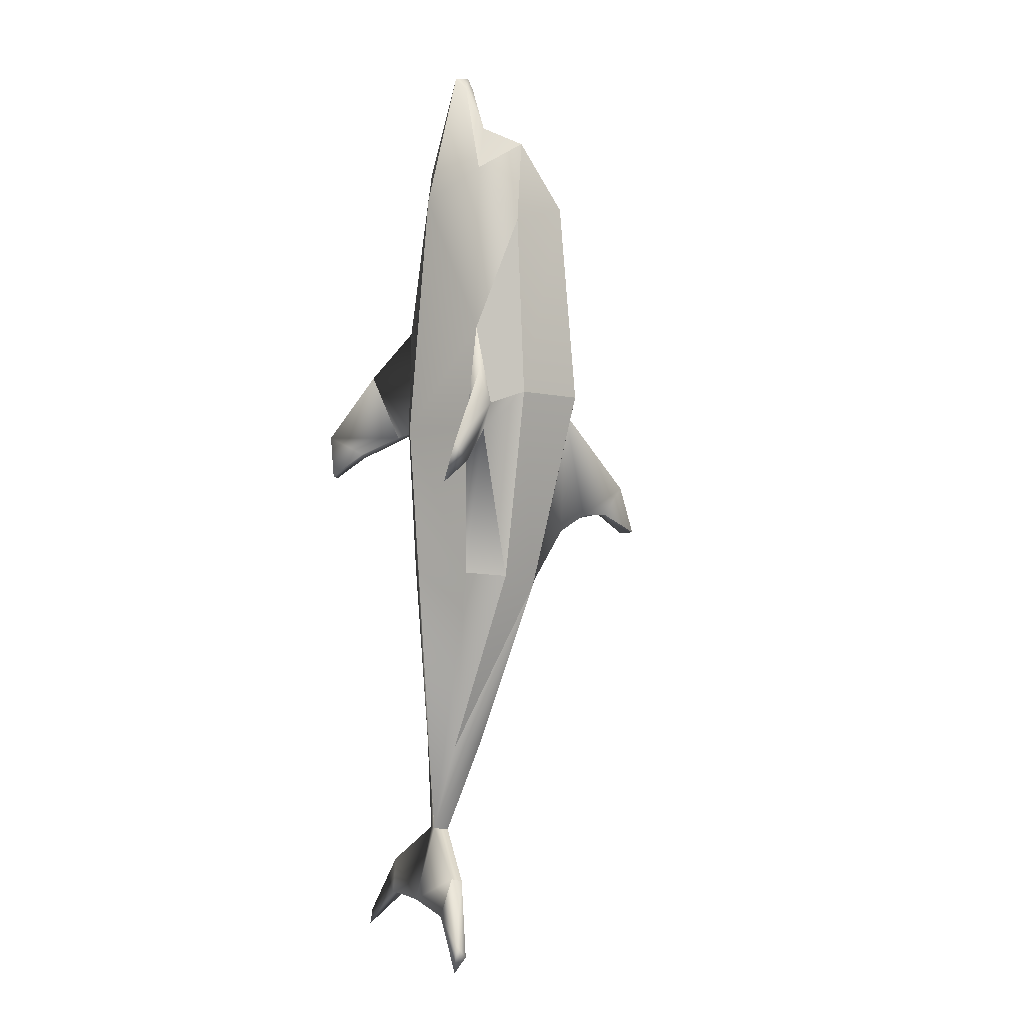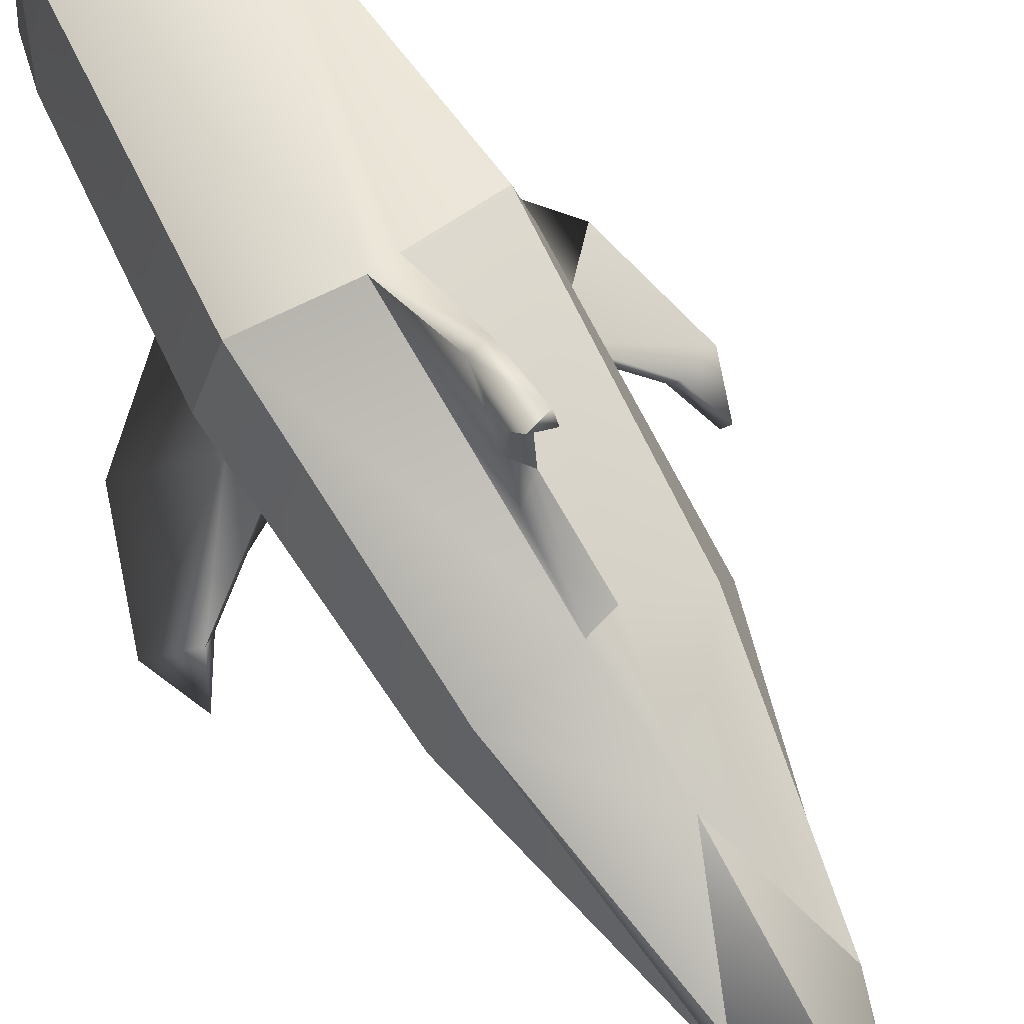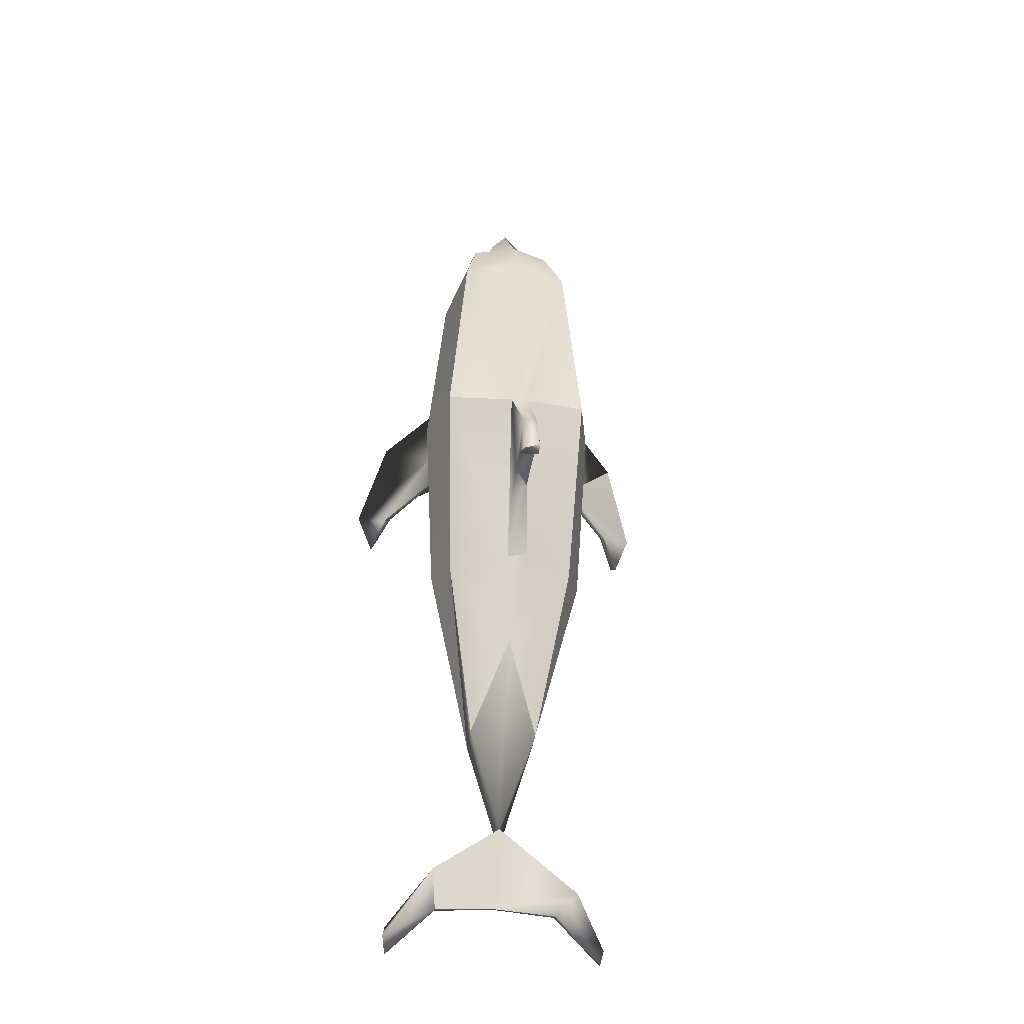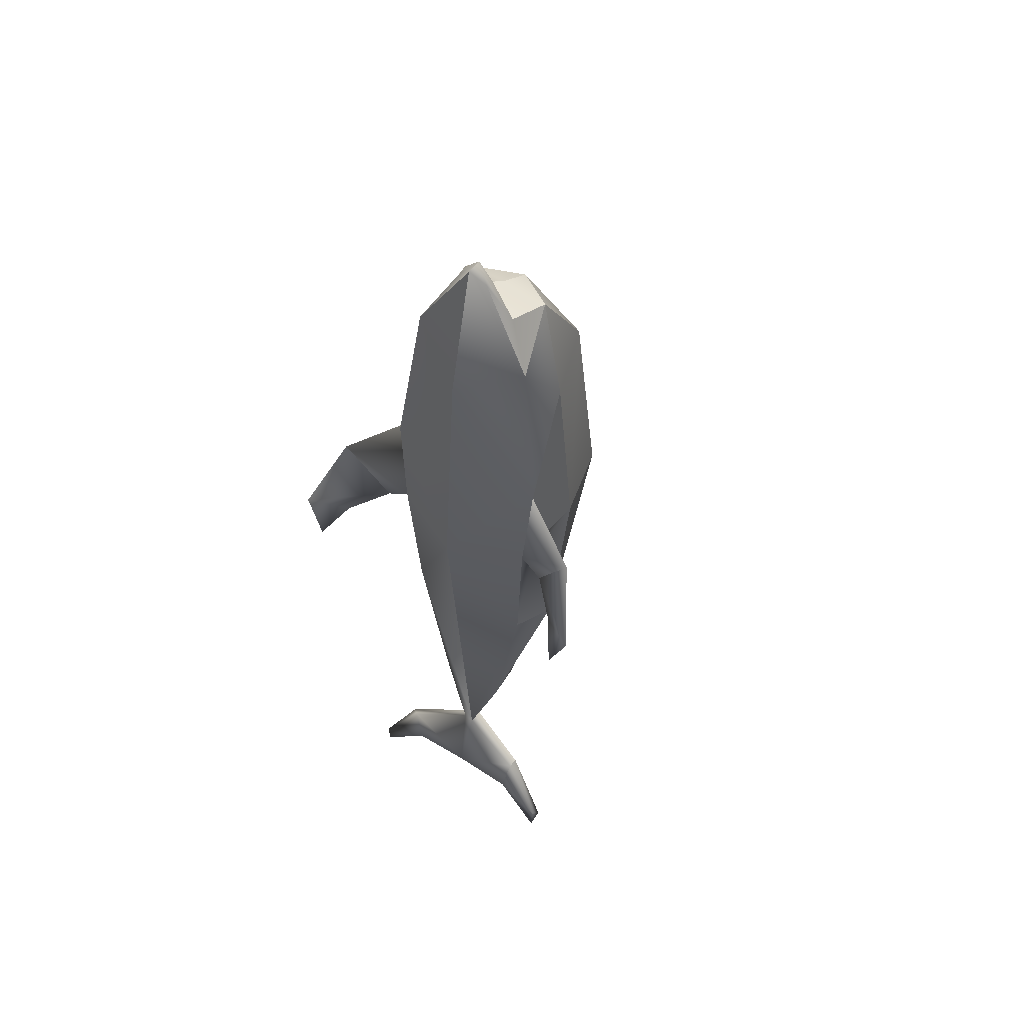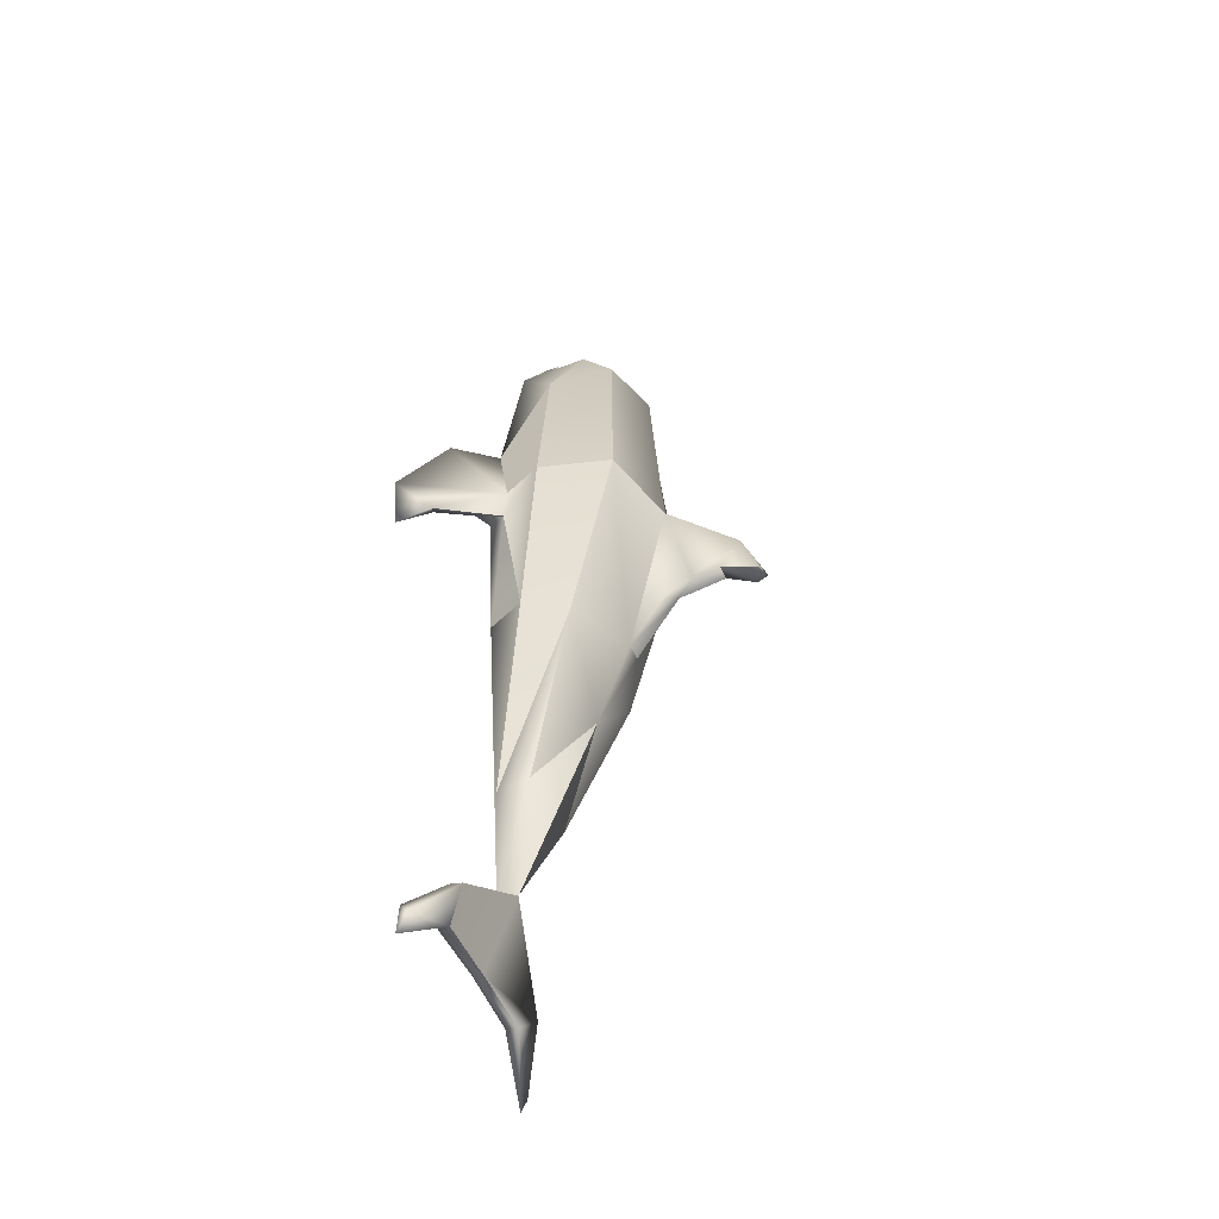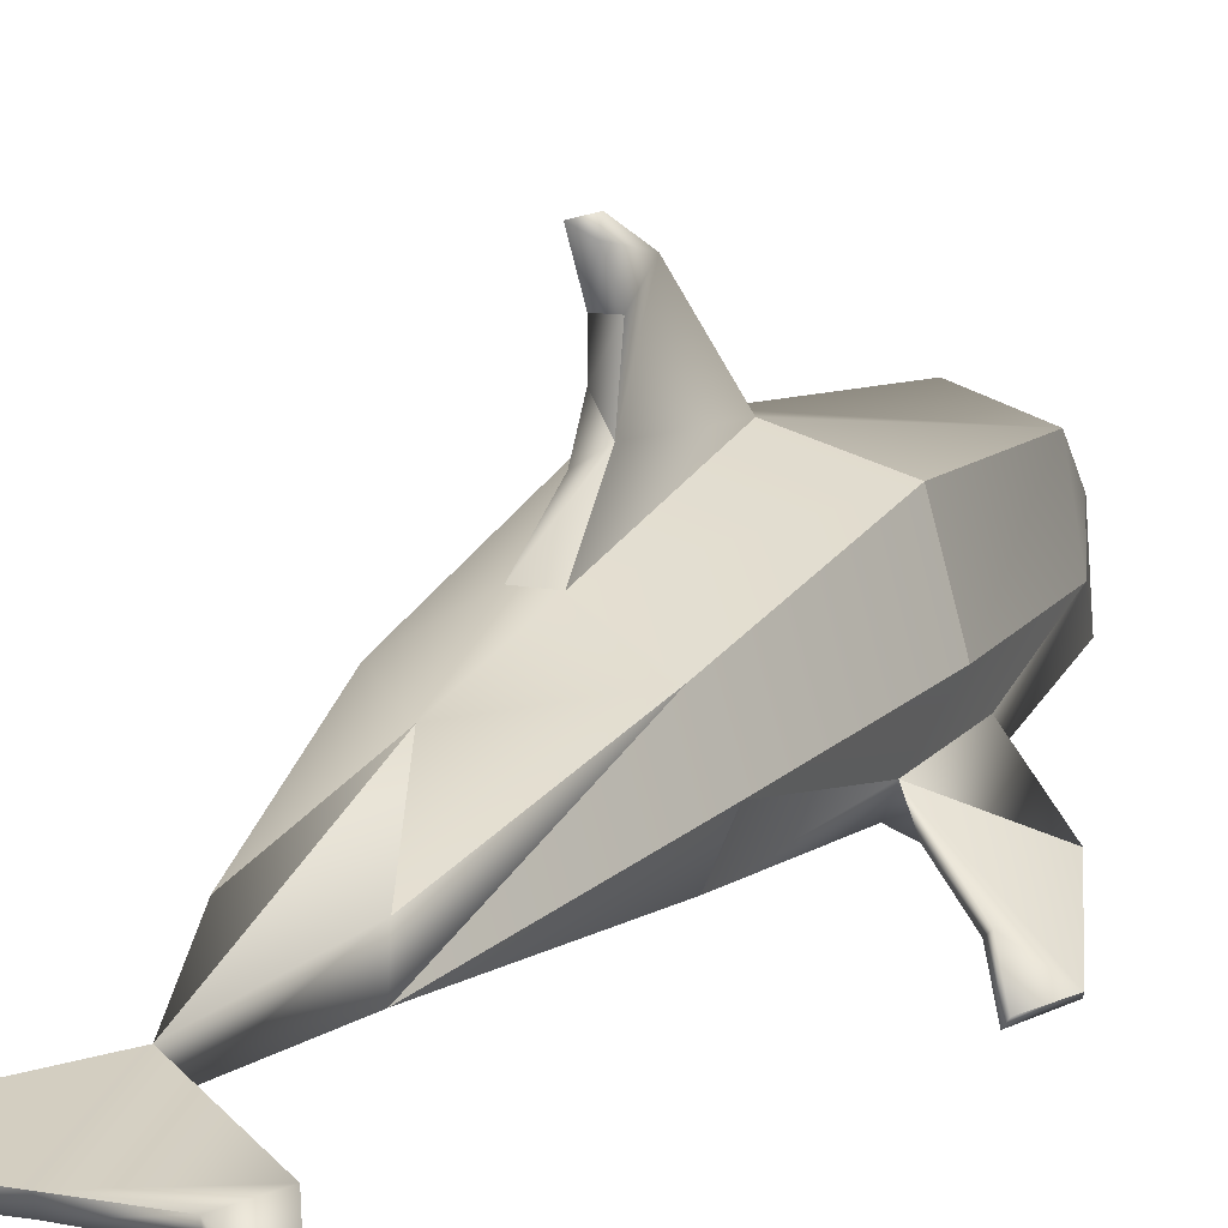
<metadata>
{"format":"obj","ext":"obj","renderer":"f3d","projection":"perspective","resolution":1024,"background":"white","views":[{"elev":2.2,"azim":62.4,"up":"+Z"},{"elev":67.9,"azim":149.1,"up":"+Y"},{"elev":-35.6,"azim":171.5,"up":"+Z"},{"elev":56.7,"azim":33.3,"up":"+Z"},{"elev":-53.1,"azim":113.5,"up":"+Z"},{"elev":10.9,"azim":-154.9,"up":"+Y"}]}
</metadata>
<code>
o Dolphin
v 0.764 -0.1683 1.927
v 1.312 -0.4072 1.478
v 0.9094 0.3037 1.276
v 0.7956 0.1506 -0.6156
v 0.6353 0.5517 -0.7457
v 0.7356 1.003 1.226
v 0.06952 0.874 -0.7368
v 0.08442 1.251 1.07
v -0.002492 1.088 3.231
v 0.5598 0.9148 3.2
v 0.3363 0.09106 -2.394
v 0.3305 -0.2159 -2.449
v 0.002191 0.5374 -1.557
v 0.768 -0.09007 0.8902
v 0.8238 -0.03563 1.163
v 0.734 0.3194 3.048
v 0.07346 1.204 -0.2097
v 0.07484 1.486 -0.04324
v 0.06974 1.96 0.2447
v 0.07383 1.756 -0.04311
v -0.06873 1.947 0.267
v 0.07327 2.111 -0.2421
v -0.07435 2.05 -0.2621
v -0.06956 2.15 -0.2128
v 0.9362 -0.2954 0.7862
v 1.222 -0.5709 0.625
v 1.57 -0.8017 0.7651
v 0.7037 -0.2562 0.9067
v 1.301 -0.5447 0.571
v 1.405 -0.8419 0.374
v 0.4186 0.5318 3.878
v 0 0.8534 3.703
v 0 0.5094 3.951
v 0.5891 -0.05167 3.576
v 0.3354 0.1311 4.023
v -0.3104 0.1712 4.033
v -0.01228 -0.01966 4.578
v 0.14 0.02347 4.454
v 0.1427 0.1037 4.442
v 0 0.1185 4.588
v -0.00186 -0.4055 -4.109
v 0.6508 -0.2853 -3.766
v 1.11 -0.4655 -4.418
v 0.6073 -0.3887 -4.153
v 0.04108 -0.3105 -3.326
v 0.6498 -0.3999 -3.731
v 1.075 -0.5722 -4.576
v 0.603 -0.5037 -4.119
v 1.082 -0.5563 -4.296
v -0.8091 0.003833 1.785
v -1.31 -0.4136 1.468
v -0.7717 -0.1937 1.936
v -0.9111 0.3025 1.275
v -0.7366 1.003 1.226
v -0.6314 0.5783 -0.7205
v -0.7956 0.1506 -0.6156
v -0.09356 1.225 1.097
v -0.1369 0.8569 -0.6707
v -0.5619 0.9158 3.195
v -0.3355 0.09141 -2.397
v 0.001779 -0.135 -3.364
v -0.7816 -0.07776 0.8825
v -0.7391 0.3142 3.02
v -0.06612 1.301 -0.1086
v -0.07379 1.756 -0.04309
v -0.9059 -0.296 0.8037
v -1.228 -0.5849 0.6236
v -1.588 -0.7787 0.7377
v -1.561 -0.8229 0.8043
v -0.7019 -0.2587 0.9064
v -1.395 -0.8603 0.3863
v -1.444 -0.7977 0.356
v -1.287 -0.5356 0.5797
v -0.4152 0.5242 3.889
v -0.5462 -0.04868 3.651
v -0.1332 0.01081 4.449
v -0.1427 0.1037 4.442
v -0.8206 -0.3266 -3.926
v -0.6072 -0.3888 -4.153
v -0.0632 -0.2968 -3.332
v -1.074 -0.5722 -4.576
v -1.108 -0.5321 -4.429
v -0.603 -0.5037 -4.119
v -0.000306 -0.5079 -4.072
v -0.726 -0.4169 -3.796
v 7.1e-05 -0.5657 0.8913
v 0.6246 -0.2159 -0.5797
v -0.00221 -0.348 3.276
v -0.6245 -0.2156 -0.5864
v -0.3344 -0.2114 -2.423
f 11 61 13
f 7 5 13
f 22 23 24
f 20 23 22
f 12 11 5
f 28 14 25
f 29 30 26
f 15 29 14
f 29 27 30
f 16 10 31
f 34 16 31
f 43 44 42
f 48 49 46
f 51 52 50
f 13 55 58 7
f 61 60 13
f 57 64 58
f 21 65 64
f 21 57 8
f 65 23 20
f 60 90 55
f 63 74 59
f 74 33 32
f 75 74 63
f 75 36 74
f 74 36 33
f 37 76 75
f 83 81 79
f 78 82 85
f 7 8 6 5
f 8 9 10 6
f 10 16 3 6
f 4 12 5
f 18 19 8 17
f 8 7 17
f 19 18 20
f 8 19 21
f 24 21 19 22
f 19 20 22
f 2 1 28 25
f 5 11 13
f 27 2 25 26
f 15 1 2
f 5 6 3 4
f 29 26 25 14
f 27 29 15 2
f 32 31 10 9
f 26 30 27
f 36 35 31 33
f 31 32 33
f 34 31 35
f 39 35 36 40
f 37 34 38
f 38 34 35 39
f 40 37 38 39
f 42 61 45 46
f 41 61 42 44
f 42 46 49 43
f 43 47 44
f 84 41 44 48
f 46 45 84 48
f 45 61 11 12
f 48 47 49
f 43 49 47
f 48 44 47
f 55 56 53 54
f 58 55 54 57
f 59 9 8 57 54
f 59 54 53 63
f 55 90 56
f 7 58 64 17
f 64 18 17
f 23 65 21 24
f 57 21 64
f 18 64 65 20
f 70 52 51 66
f 13 60 55
f 51 68 69
f 70 66 62
f 73 67 71 72
f 50 62 51
f 66 51 69 67
f 73 62 66 67
f 68 51 62 73
f 68 72 71 69
f 32 9 59 74
f 73 72 68
f 69 71 67
f 76 37 40 77
f 75 76 36
f 77 40 36
f 76 77 36
f 78 85 80 61
f 78 61 41 79
f 82 78 79 81
f 79 41 84 83
f 84 80 85 83
f 83 85 82 81
f 80 90 60 61
f 84 45 80
f 86 87 28
f 45 12 87
f 87 12 4
f 88 34 37
f 70 89 86
f 80 45 90
f 90 45 89
f 50 52 63
f 88 75 52
f 86 45 87
f 1 34 88 86 28
f 1 15 3 16
f 1 16 34
f 14 28 87 4
f 3 15 14 4
f 86 88 52 70
f 89 45 86
f 89 70 62 56
f 50 63 53
f 53 56 62 50
f 89 56 90
f 52 75 63
f 88 37 75

</code>
